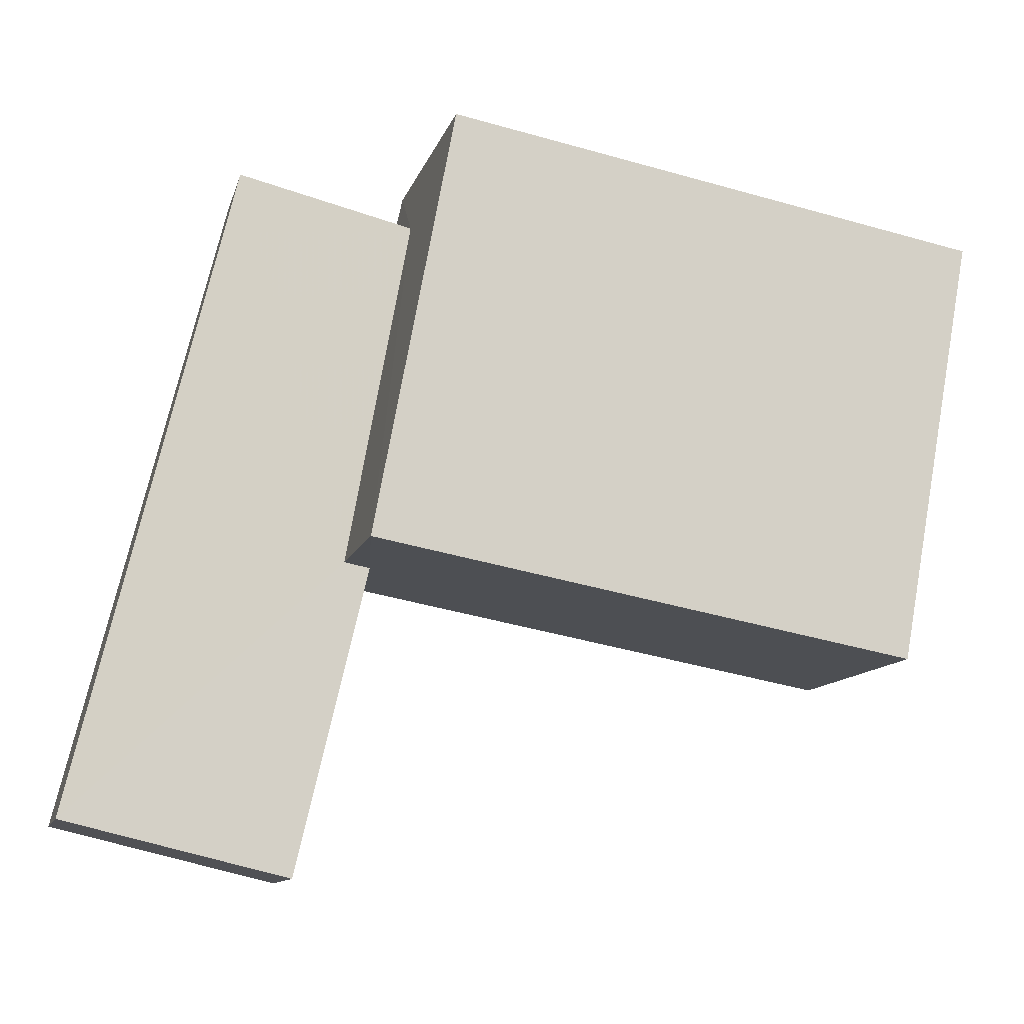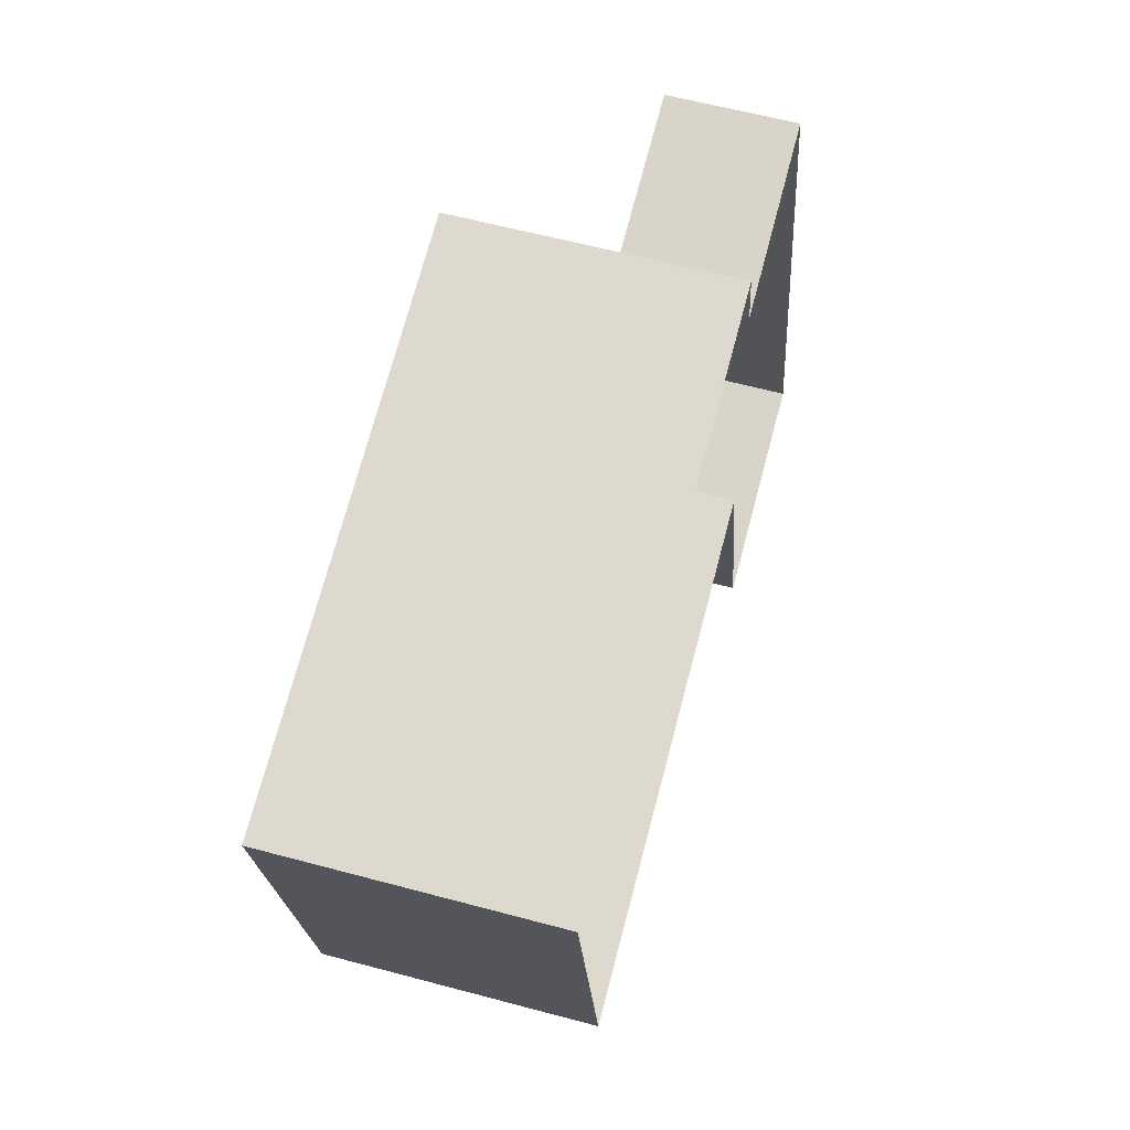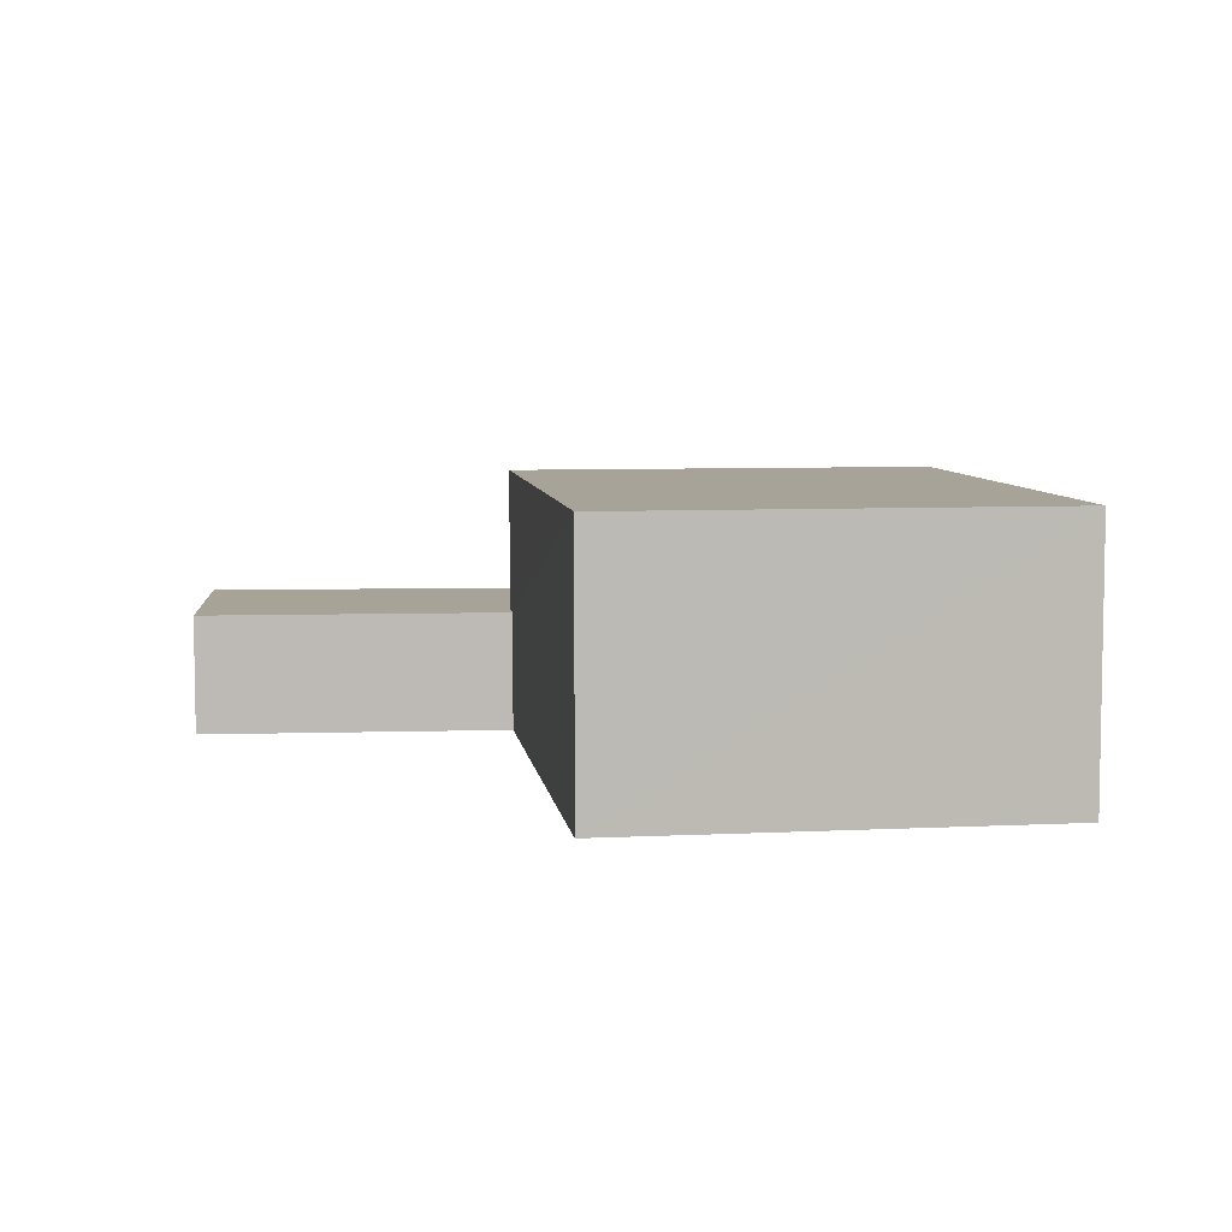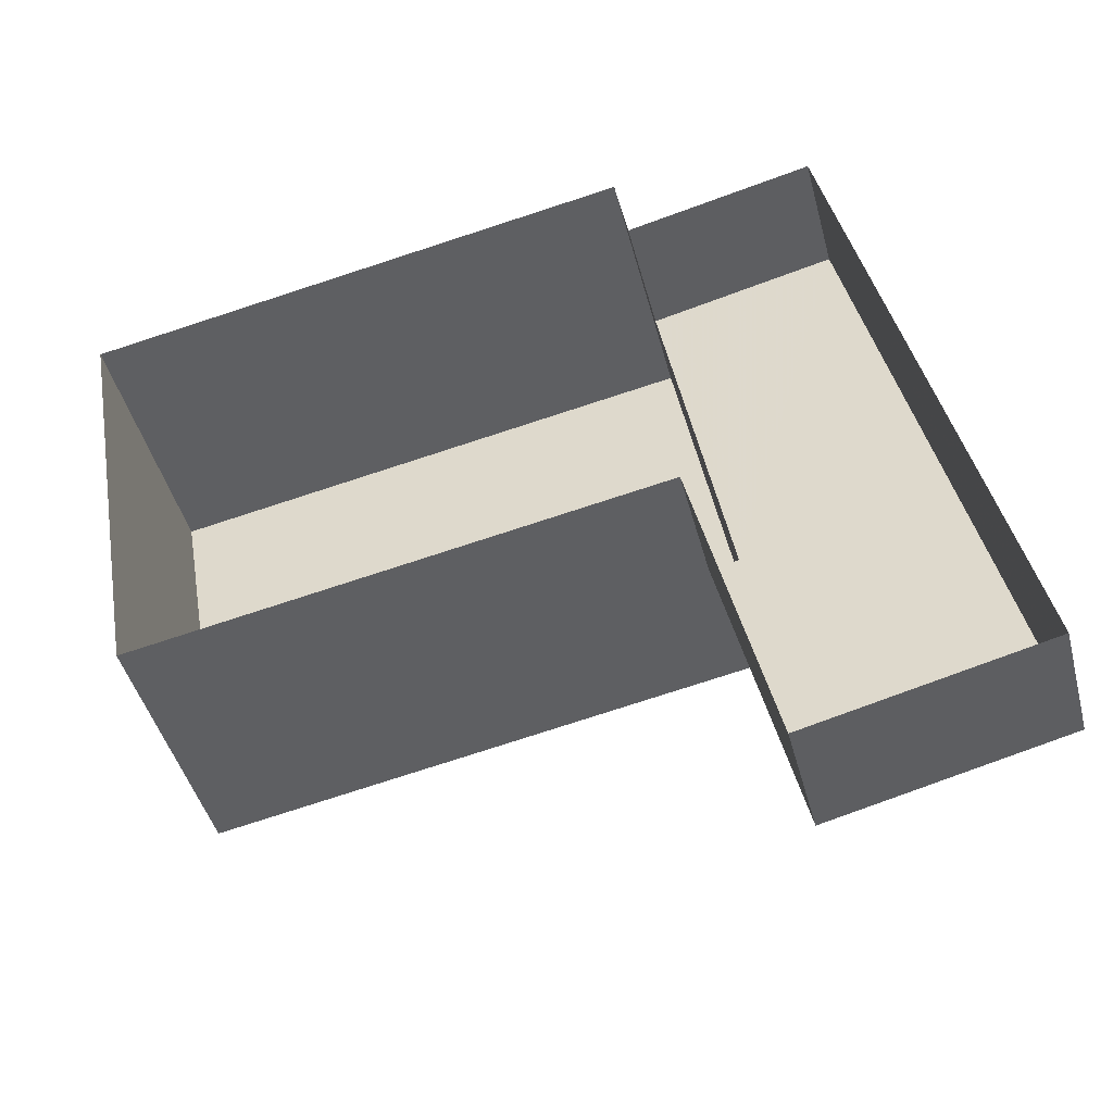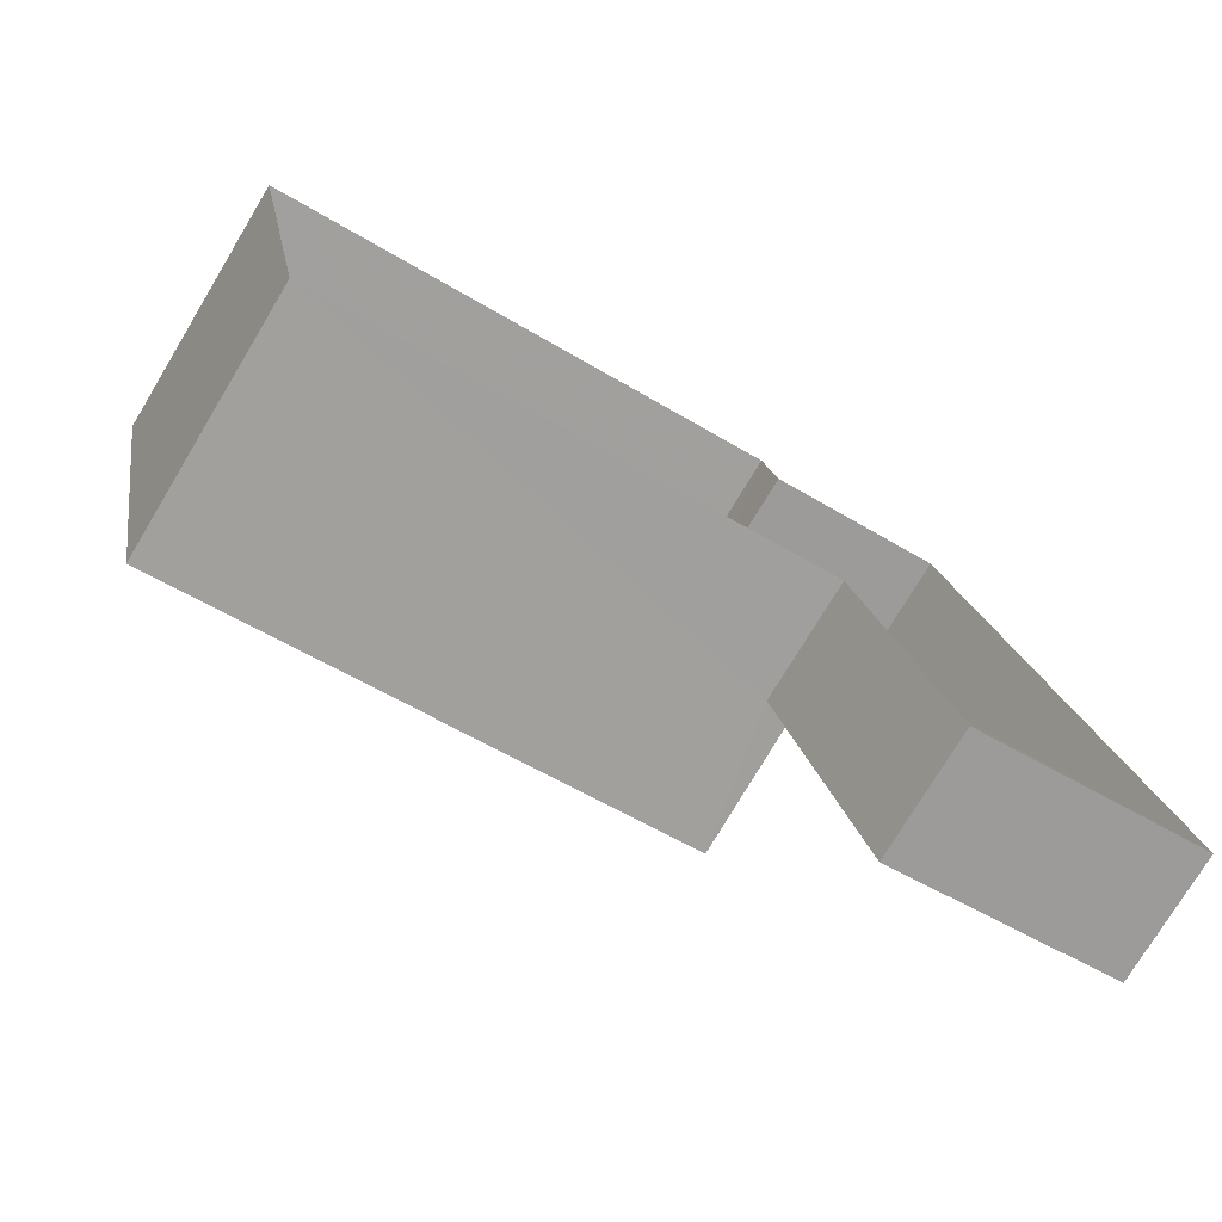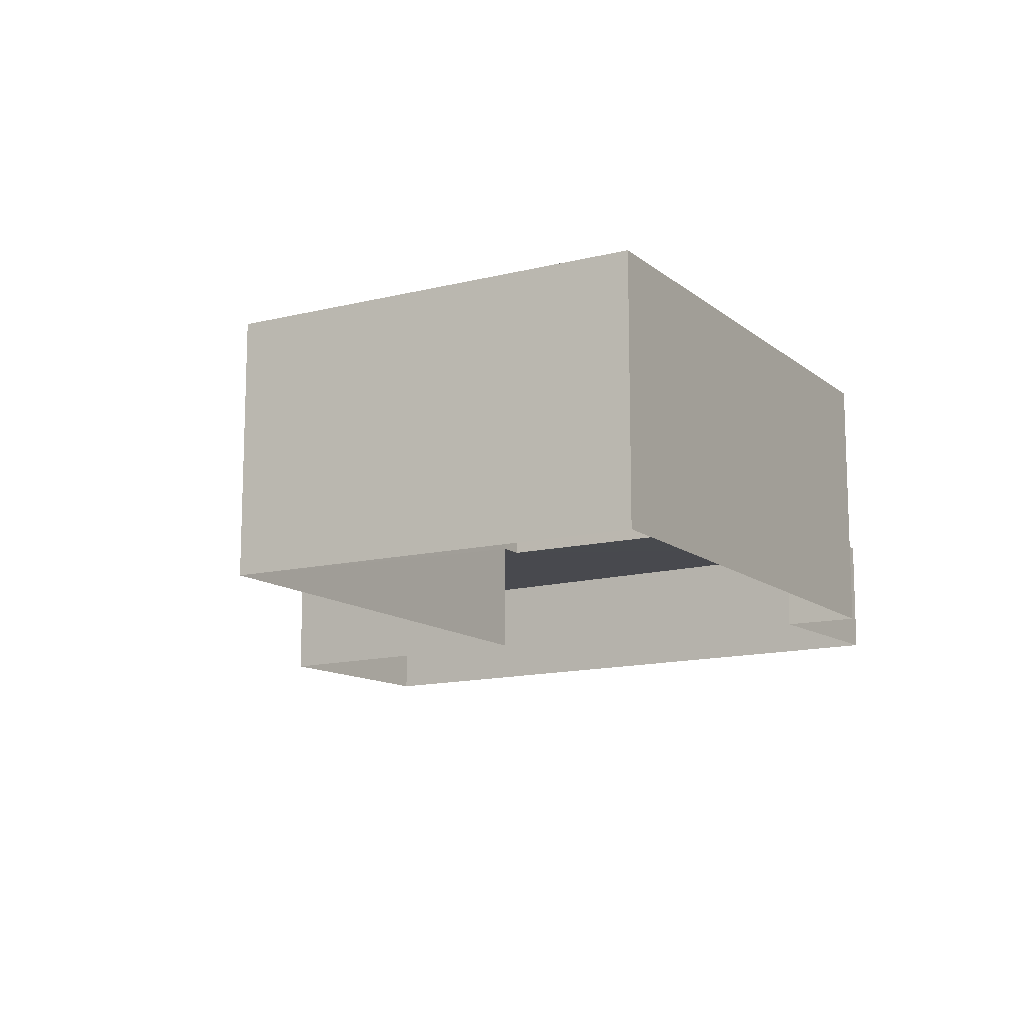
<metadata>
{"format":"obj","ext":"obj","renderer":"f3d","projection":"perspective","resolution":1024,"background":"white","views":[{"elev":-11.5,"azim":-13.9,"up":"+Y"},{"elev":60.7,"azim":105.2,"up":"+Y"},{"elev":6.9,"azim":71.8,"up":"+Z"},{"elev":-44.5,"azim":-165.5,"up":"+Y"},{"elev":-76.8,"azim":149.4,"up":"+Y"},{"elev":-12.7,"azim":109.7,"up":"+Z"}]}
</metadata>
<code>
v -3.144e+05 3.922e+04 20.29
v -3.144e+05 3.923e+04 20.29
v -3.144e+05 3.923e+04 20.29
v -3.144e+05 3.922e+04 20.29
v -3.144e+05 3.923e+04 20.29
v -3.144e+05 3.923e+04 20.29
v -3.144e+05 3.923e+04 20.29
v -3.144e+05 3.922e+04 20.29
v -3.144e+05 3.922e+04 23.25
v -3.144e+05 3.923e+04 23.26
v -3.144e+05 3.923e+04 23.26
v -3.144e+05 3.923e+04 23.25
v -3.144e+05 3.922e+04 21.64
v -3.144e+05 3.923e+04 21.65
v -3.144e+05 3.922e+04 21.65
v -3.144e+05 3.923e+04 21.65
v -3.144e+05 3.923e+04 21.65
v -3.144e+05 3.923e+04 21.65
f 1 2 3
f 4 1 3
f 5 6 7
f 2 5 3
f 3 5 8
f 8 5 7
f 9 10 11
f 9 12 10
f 13 14 15
f 15 14 16
f 13 17 14
f 16 14 18
f 3 8 17
f 8 9 17
f 17 11 14
f 17 9 11
f 15 1 4
f 13 15 4
f 16 2 1
f 15 16 1
f 17 13 4
f 3 17 4
f 6 18 10
f 10 18 11
f 6 5 18
f 11 18 14
f 10 7 6
f 10 12 7
f 5 2 16
f 18 5 16
f 12 8 7
f 12 9 8

</code>
